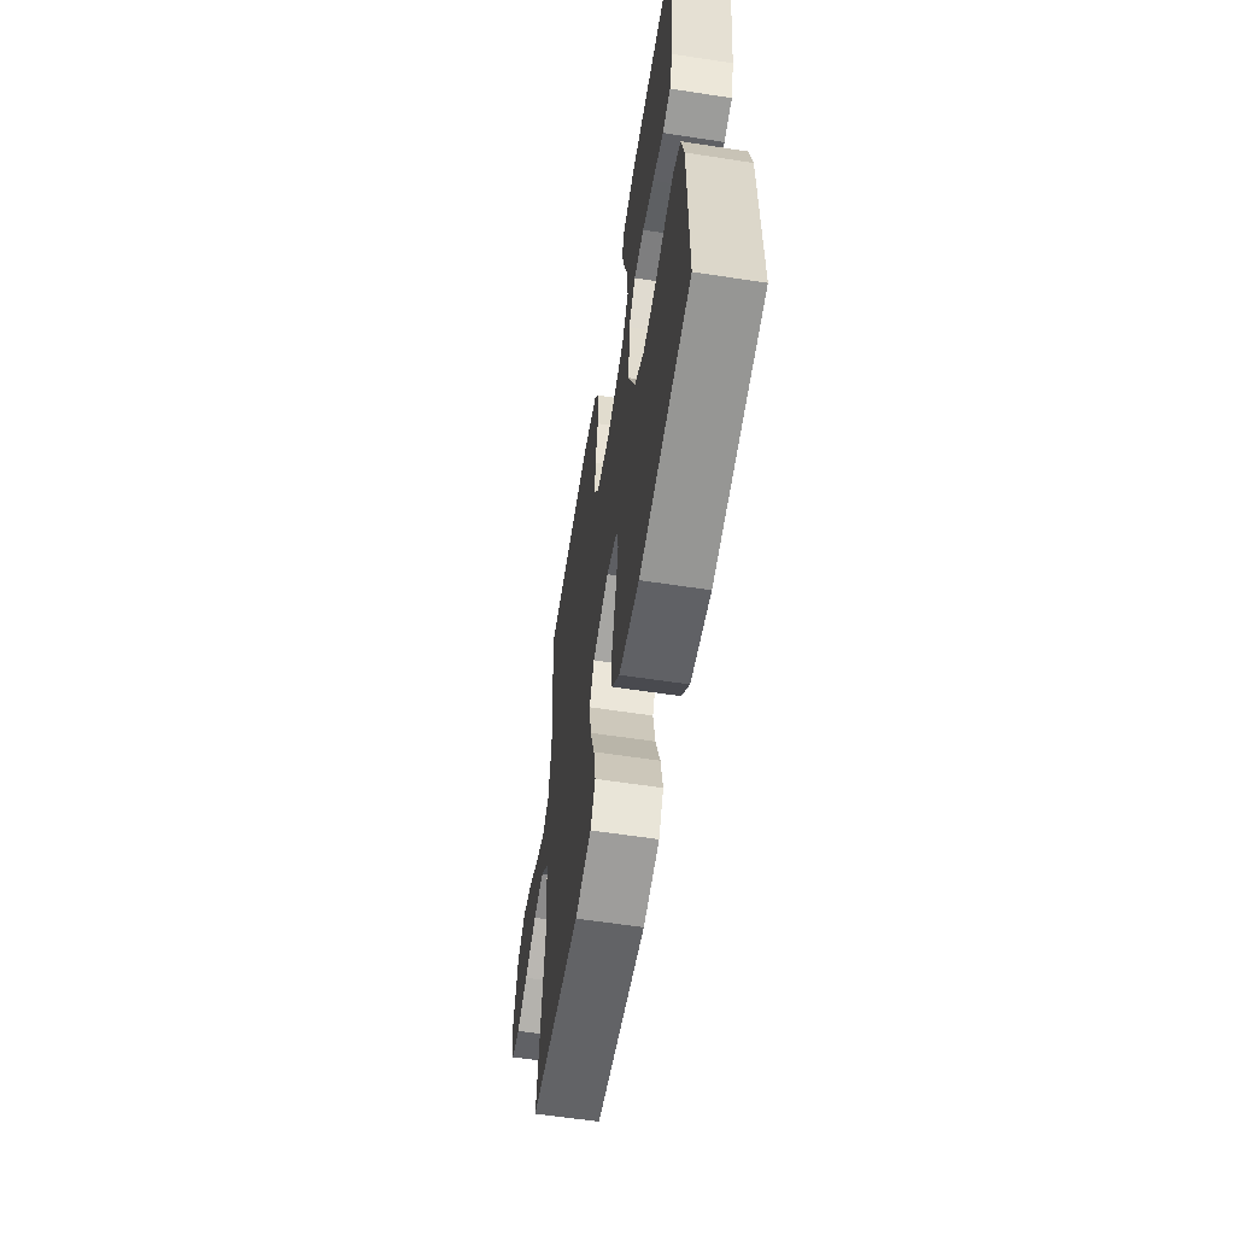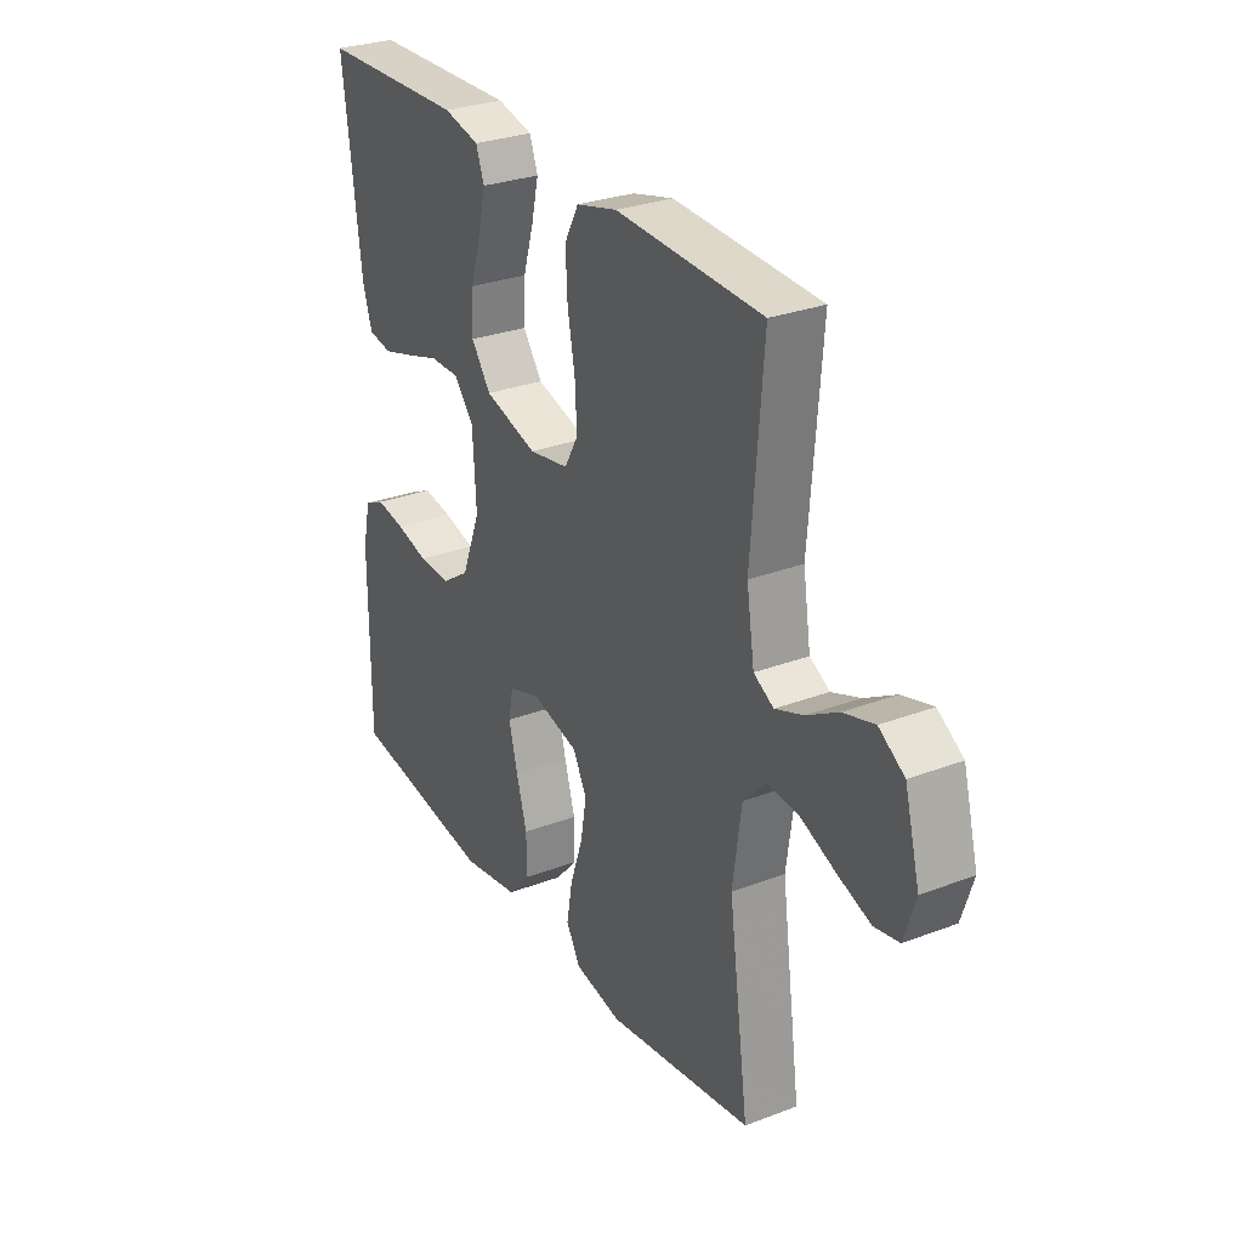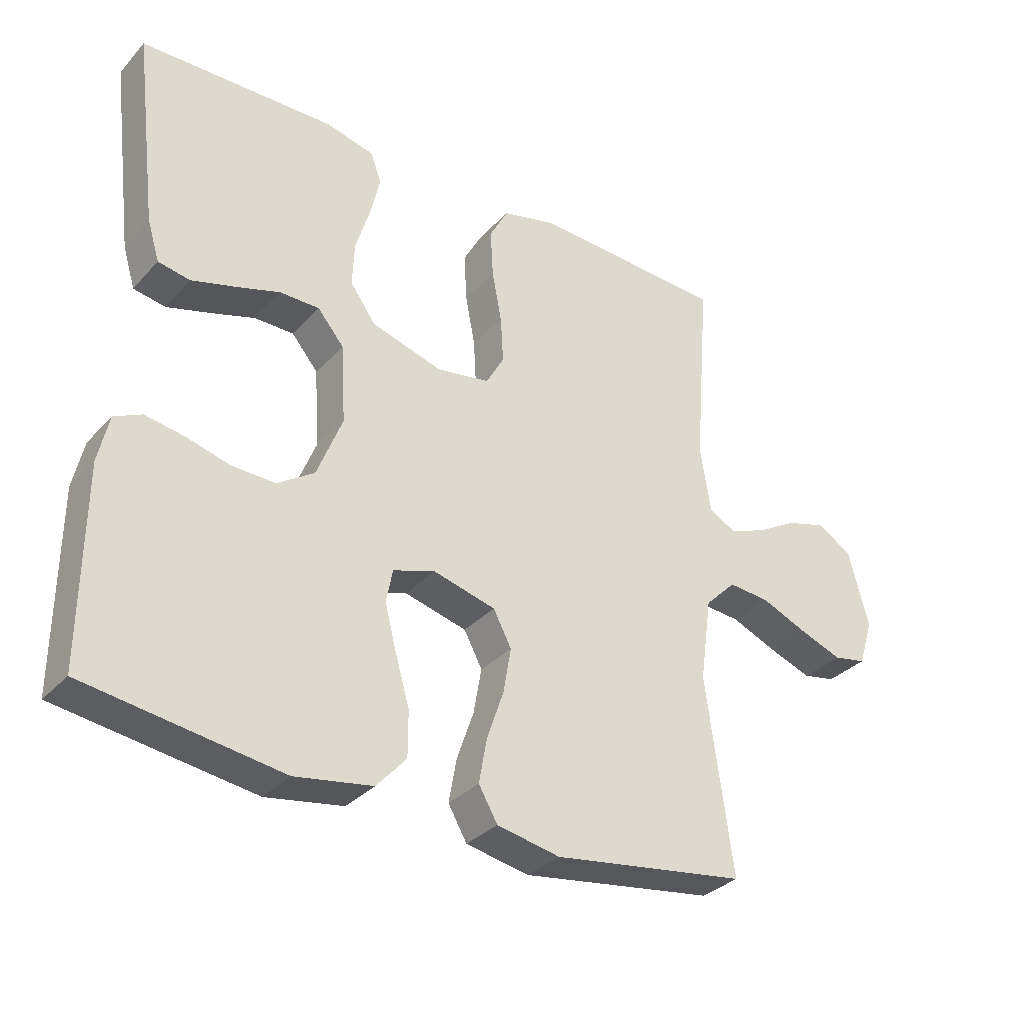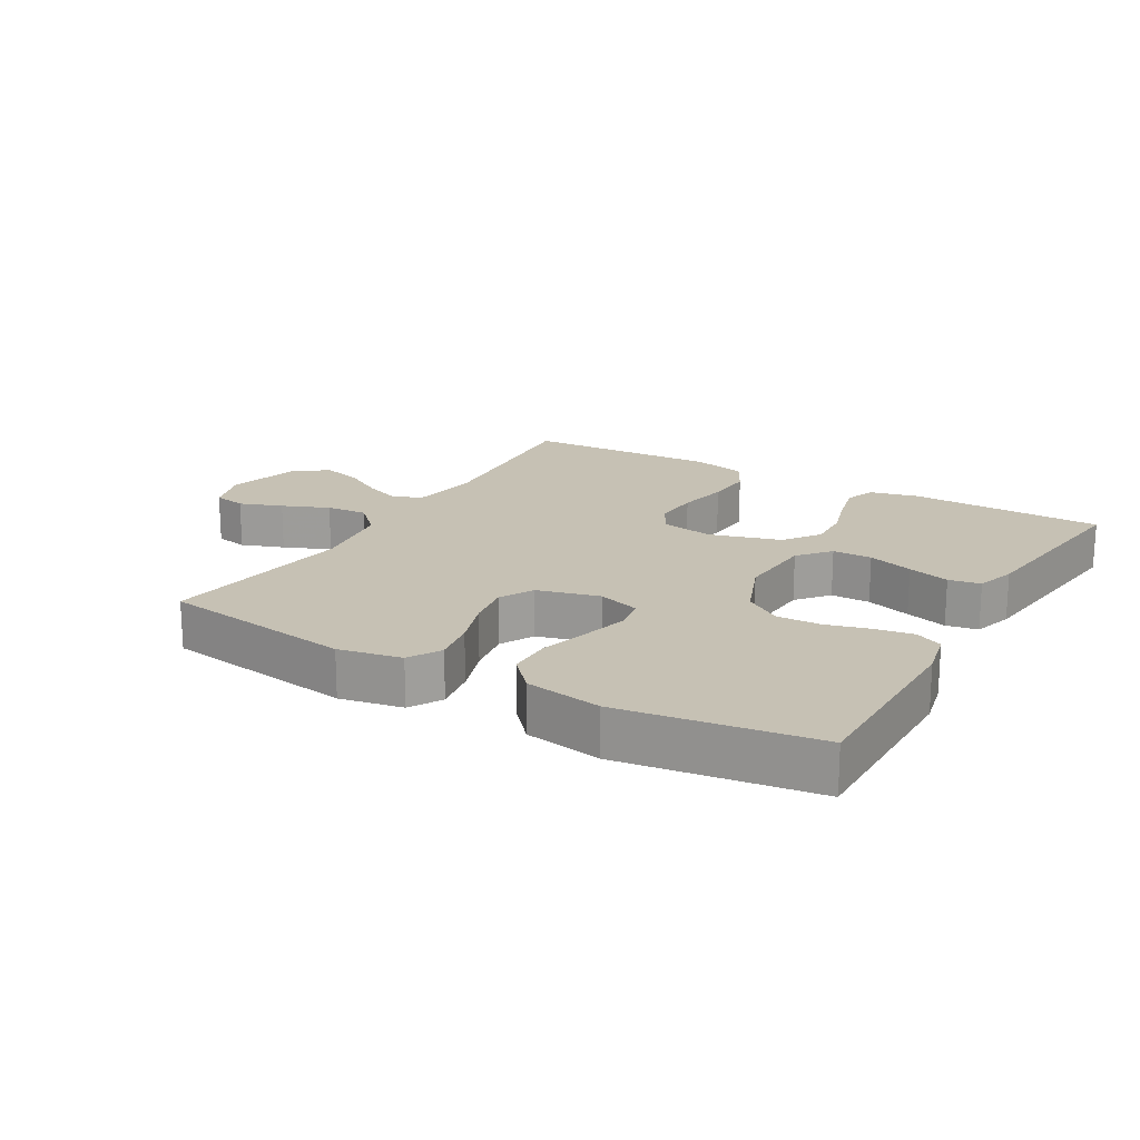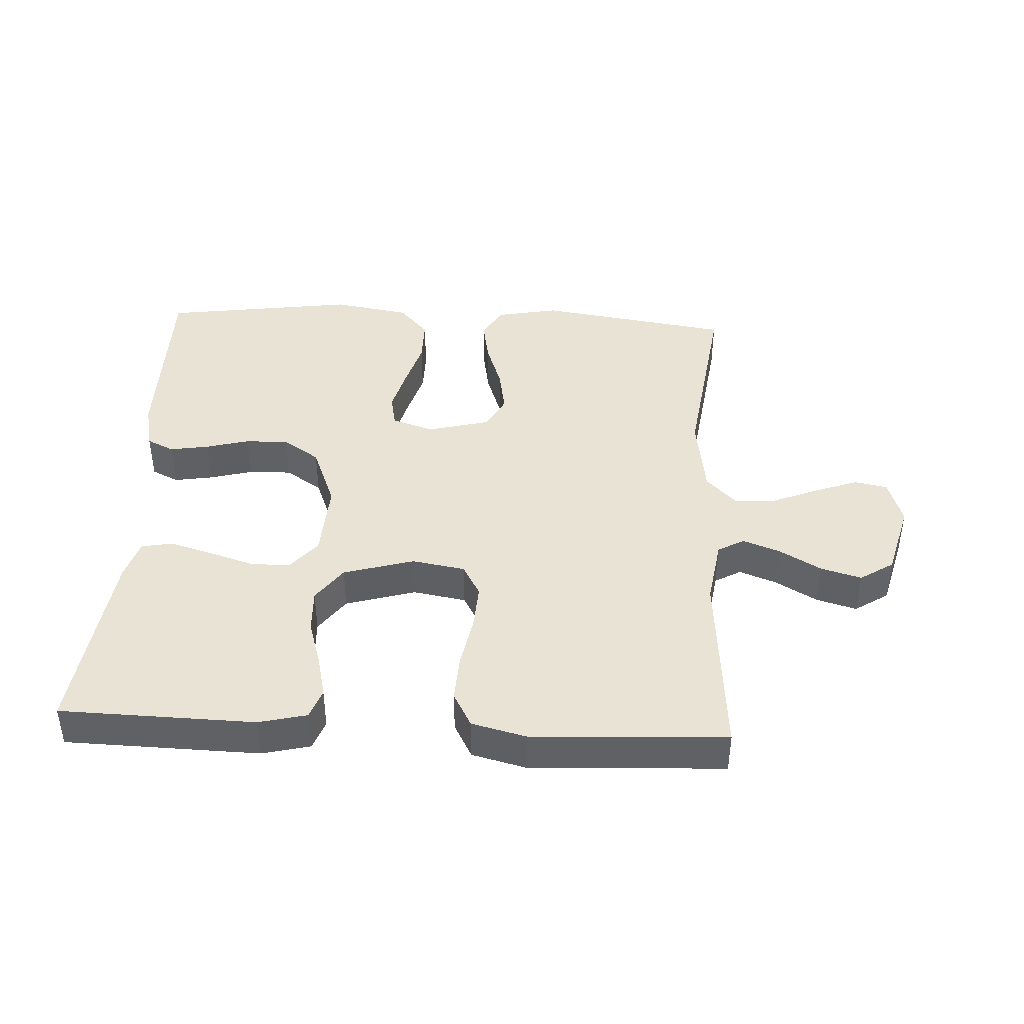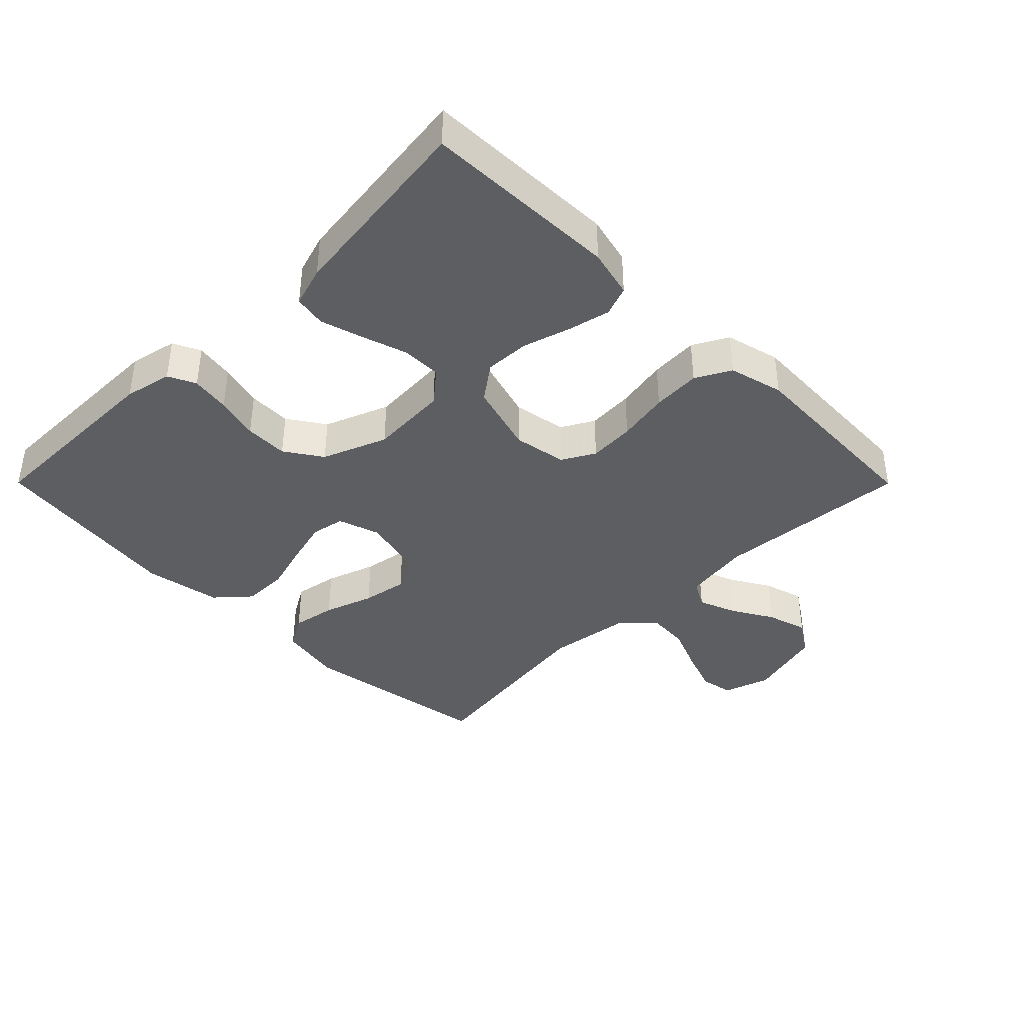
<metadata>
{"format":"obj","ext":"obj","renderer":"f3d","projection":"perspective","resolution":1024,"background":"white","views":[{"elev":-59.5,"azim":-99.0,"up":"+Z"},{"elev":28.9,"azim":60.4,"up":"+Z"},{"elev":-32.8,"azim":-35.1,"up":"+Z"},{"elev":18.5,"azim":-149.8,"up":"+Y"},{"elev":42.0,"azim":3.0,"up":"+Y"},{"elev":-39.2,"azim":-45.1,"up":"+Y"}]}
</metadata>
<code>
v -0.5 0.07 -0.5
v -0.499 0.07 -0.2
v -0.483 0.07 -0.127
v -0.441 0.07 -0.107
v -0.381 0.07 -0.117
v -0.314 0.07 -0.135
v -0.247 0.07 -0.137
v -0.19 0.07 -0.099
v -0.151 0.07 0
v -0.158 0.07 0.121
v -0.199 0.07 0.17
v -0.26 0.07 0.17
v -0.33 0.07 0.148
v -0.395 0.07 0.129
v -0.444 0.07 0.138
v -0.463 0.07 0.2
v -0.5 0.07 0.5
v -0.2 0.07 0.507
v -0.126 0.07 0.489
v -0.109 0.07 0.443
v -0.124 0.07 0.378
v -0.146 0.07 0.306
v -0.149 0.07 0.237
v -0.109 0.07 0.182
v 0 0.07 0.15
v 0.082 0.07 0.164
v 0.11 0.07 0.214
v 0.106 0.07 0.285
v 0.091 0.07 0.365
v 0.087 0.07 0.439
v 0.116 0.07 0.493
v 0.2 0.07 0.514
v 0.5 0.07 0.5
v 0.476 0.07 0.2
v 0.492 0.07 0.097
v 0.533 0.07 0.074
v 0.591 0.07 0.096
v 0.655 0.07 0.133
v 0.718 0.07 0.151
v 0.77 0.07 0.117
v 0.801 0.07 0
v 0.778 0.07 -0.072
v 0.727 0.07 -0.082
v 0.661 0.07 -0.058
v 0.589 0.07 -0.028
v 0.525 0.07 -0.023
v 0.477 0.07 -0.071
v 0.459 0.07 -0.2
v 0.5 0.07 -0.5
v 0.2 0.07 -0.545
v 0.103 0.07 -0.526
v 0.074 0.07 -0.476
v 0.086 0.07 -0.408
v 0.112 0.07 -0.332
v 0.124 0.07 -0.262
v 0.096 0.07 -0.209
v 0 0.07 -0.184
v -0.065 0.07 -0.205
v -0.075 0.07 -0.256
v -0.057 0.07 -0.326
v -0.035 0.07 -0.402
v -0.035 0.07 -0.472
v -0.081 0.07 -0.523
v -0.2 0.07 -0.543
v -0.5 0 -0.5
v -0.499 0 -0.2
v -0.483 0 -0.127
v -0.441 0 -0.107
v -0.381 0 -0.117
v -0.314 0 -0.135
v -0.247 0 -0.137
v -0.19 0 -0.099
v -0.151 0 0
v -0.158 0 0.121
v -0.199 0 0.17
v -0.26 0 0.17
v -0.33 0 0.148
v -0.395 0 0.129
v -0.444 0 0.138
v -0.463 0 0.2
v -0.5 0 0.5
v -0.2 0 0.507
v -0.126 0 0.489
v -0.109 0 0.443
v -0.124 0 0.378
v -0.146 0 0.306
v -0.149 0 0.237
v -0.109 0 0.182
v 0 0 0.15
v 0.082 0 0.164
v 0.11 0 0.214
v 0.106 0 0.285
v 0.091 0 0.365
v 0.087 0 0.439
v 0.116 0 0.493
v 0.2 0 0.514
v 0.5 0 0.5
v 0.476 0 0.2
v 0.492 0 0.097
v 0.533 0 0.074
v 0.591 0 0.096
v 0.655 0 0.133
v 0.718 0 0.151
v 0.77 0 0.117
v 0.801 0 0
v 0.778 0 -0.072
v 0.727 0 -0.082
v 0.661 0 -0.058
v 0.589 0 -0.028
v 0.525 0 -0.023
v 0.477 0 -0.071
v 0.459 0 -0.2
v 0.5 0 -0.5
v 0.2 0 -0.545
v 0.103 0 -0.526
v 0.074 0 -0.476
v 0.086 0 -0.408
v 0.112 0 -0.332
v 0.124 0 -0.262
v 0.096 0 -0.209
v 0 0 -0.184
v -0.065 0 -0.205
v -0.075 0 -0.256
v -0.057 0 -0.326
v -0.035 0 -0.402
v -0.035 0 -0.472
v -0.081 0 -0.523
v -0.2 0 -0.543
f 4 5 6
f 3 4 6
f 2 3 6
f 1 2 6
f 64 1 6
f 63 64 6
f 62 63 6
f 61 62 6
f 60 61 6
f 59 60 6 7
f 58 59 7 8
f 57 58 8 9
f 56 57 9 10
f 52 53 54
f 51 52 54
f 50 51 54
f 49 50 54
f 48 49 54
f 47 48 54 55
f 46 47 55 56
f 43 44 45
f 42 43 45
f 41 42 45
f 40 41 45
f 39 40 45
f 38 39 45
f 37 38 45
f 36 37 45 46
f 46 56 10
f 36 46 10
f 35 36 10
f 32 33 34
f 31 32 34
f 30 31 34
f 29 30 34
f 28 29 34
f 27 28 34 35
f 20 21 22
f 19 20 22
f 18 19 22
f 17 18 22
f 16 17 22
f 15 16 22
f 14 15 22
f 13 14 22
f 12 13 22
f 11 12 22 23
f 10 11 23 24
f 26 27 35
f 25 26 35 10
f 10 24 25
f 70 69 68
f 70 68 67
f 70 67 66
f 70 66 65
f 70 65 128
f 70 128 127
f 70 127 126
f 70 126 125
f 70 125 124
f 71 70 124 123
f 72 71 123 122
f 73 72 122 121
f 74 73 121 120
f 118 117 116
f 118 116 115
f 118 115 114
f 118 114 113
f 118 113 112
f 119 118 112 111
f 120 119 111 110
f 109 108 107
f 109 107 106
f 109 106 105
f 109 105 104
f 109 104 103
f 109 103 102
f 109 102 101
f 110 109 101 100
f 74 120 110
f 74 110 100
f 74 100 99
f 98 97 96
f 98 96 95
f 98 95 94
f 98 94 93
f 98 93 92
f 99 98 92 91
f 86 85 84
f 86 84 83
f 86 83 82
f 86 82 81
f 86 81 80
f 86 80 79
f 86 79 78
f 86 78 77
f 86 77 76
f 87 86 76 75
f 88 87 75 74
f 99 91 90
f 74 99 90 89
f 89 88 74
f 1 65 66 2
f 2 66 67 3
f 3 67 68 4
f 4 68 69 5
f 5 69 70 6
f 6 70 71 7
f 7 71 72 8
f 8 72 73 9
f 9 73 74 10
f 10 74 75 11
f 11 75 76 12
f 12 76 77 13
f 13 77 78 14
f 14 78 79 15
f 15 79 80 16
f 16 80 81 17
f 17 81 82 18
f 18 82 83 19
f 19 83 84 20
f 20 84 85 21
f 21 85 86 22
f 22 86 87 23
f 23 87 88 24
f 24 88 89 25
f 25 89 90 26
f 26 90 91 27
f 27 91 92 28
f 28 92 93 29
f 29 93 94 30
f 30 94 95 31
f 31 95 96 32
f 32 96 97 33
f 33 97 98 34
f 34 98 99 35
f 35 99 100 36
f 36 100 101 37
f 37 101 102 38
f 38 102 103 39
f 39 103 104 40
f 40 104 105 41
f 41 105 106 42
f 42 106 107 43
f 43 107 108 44
f 44 108 109 45
f 45 109 110 46
f 46 110 111 47
f 47 111 112 48
f 48 112 113 49
f 49 113 114 50
f 50 114 115 51
f 51 115 116 52
f 52 116 117 53
f 53 117 118 54
f 54 118 119 55
f 55 119 120 56
f 56 120 121 57
f 57 121 122 58
f 58 122 123 59
f 59 123 124 60
f 60 124 125 61
f 61 125 126 62
f 62 126 127 63
f 63 127 128 64
f 64 128 65 1

</code>
